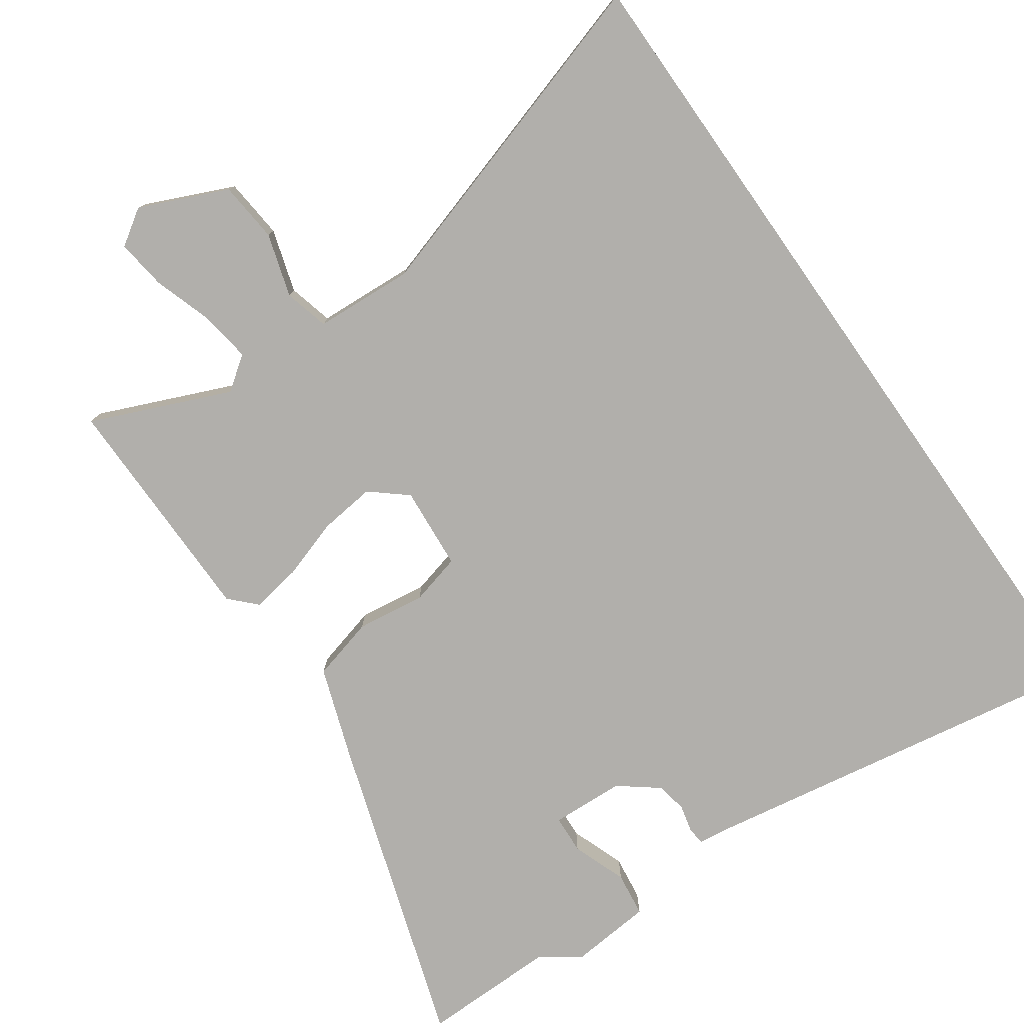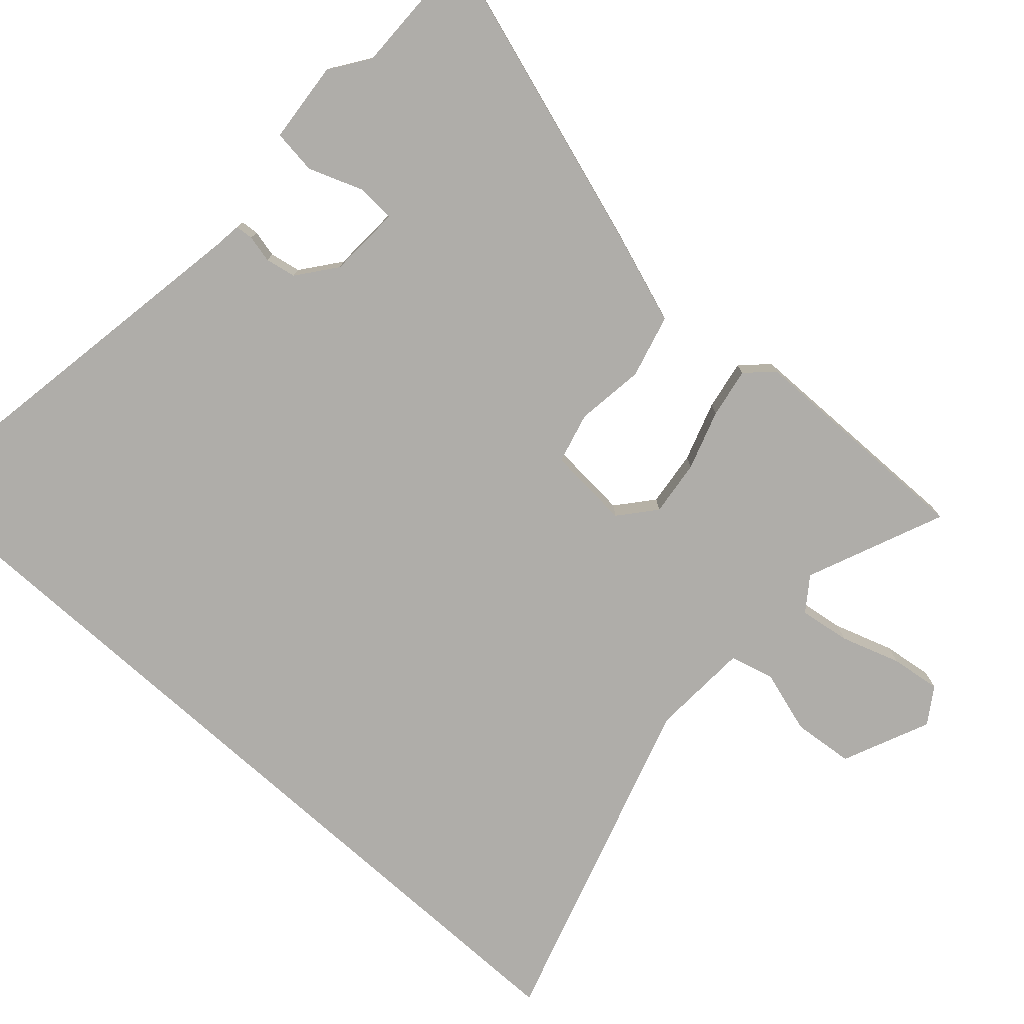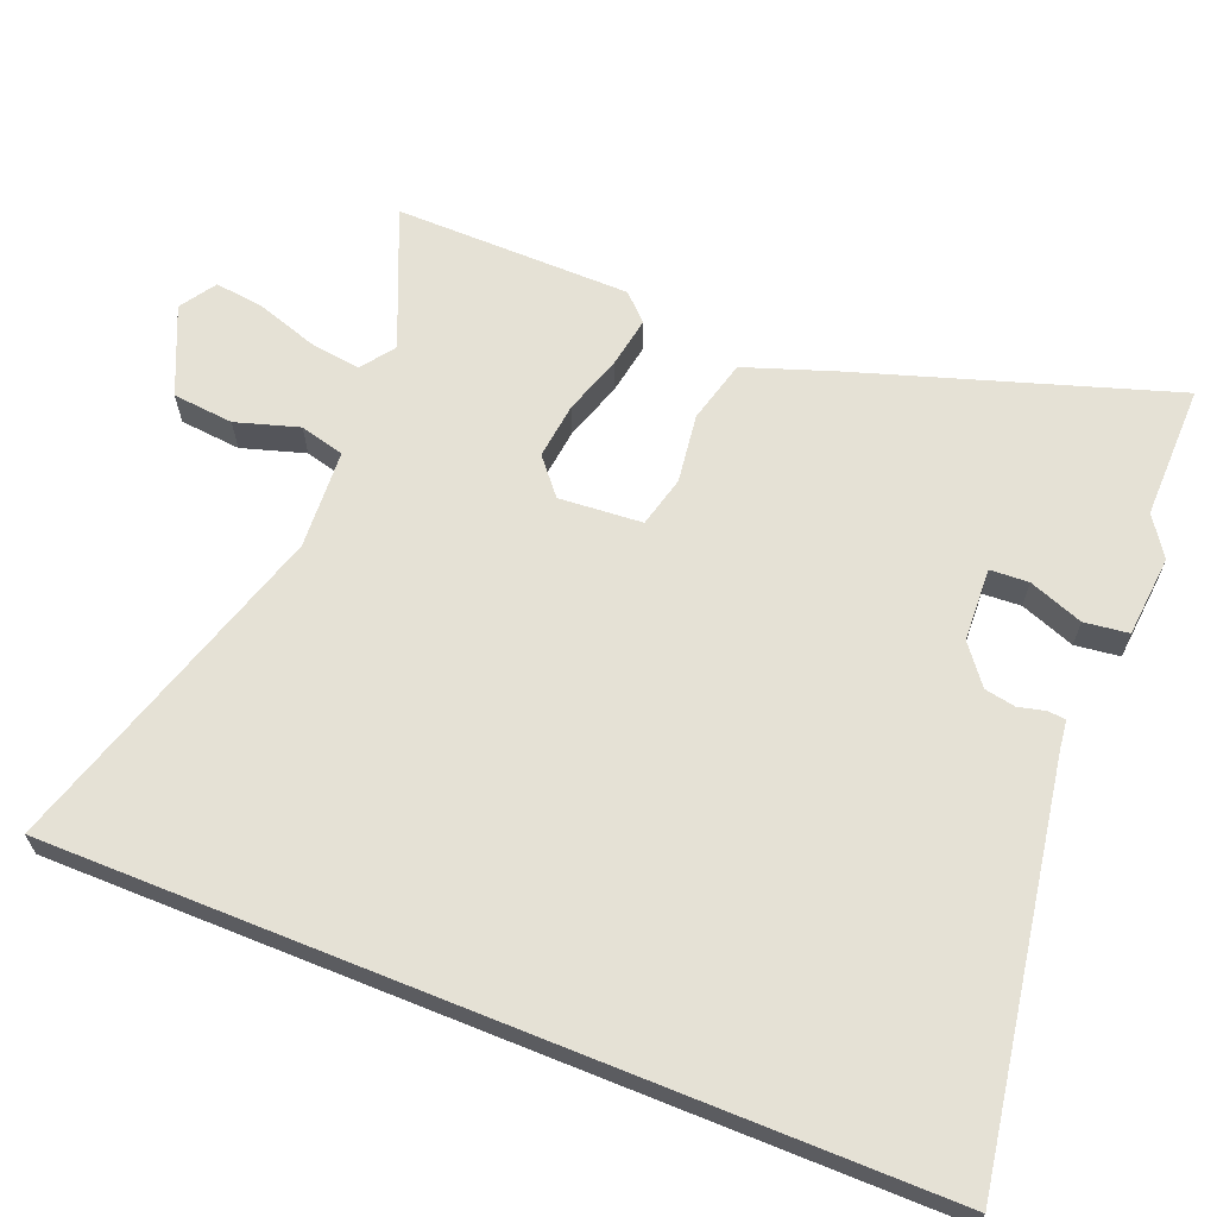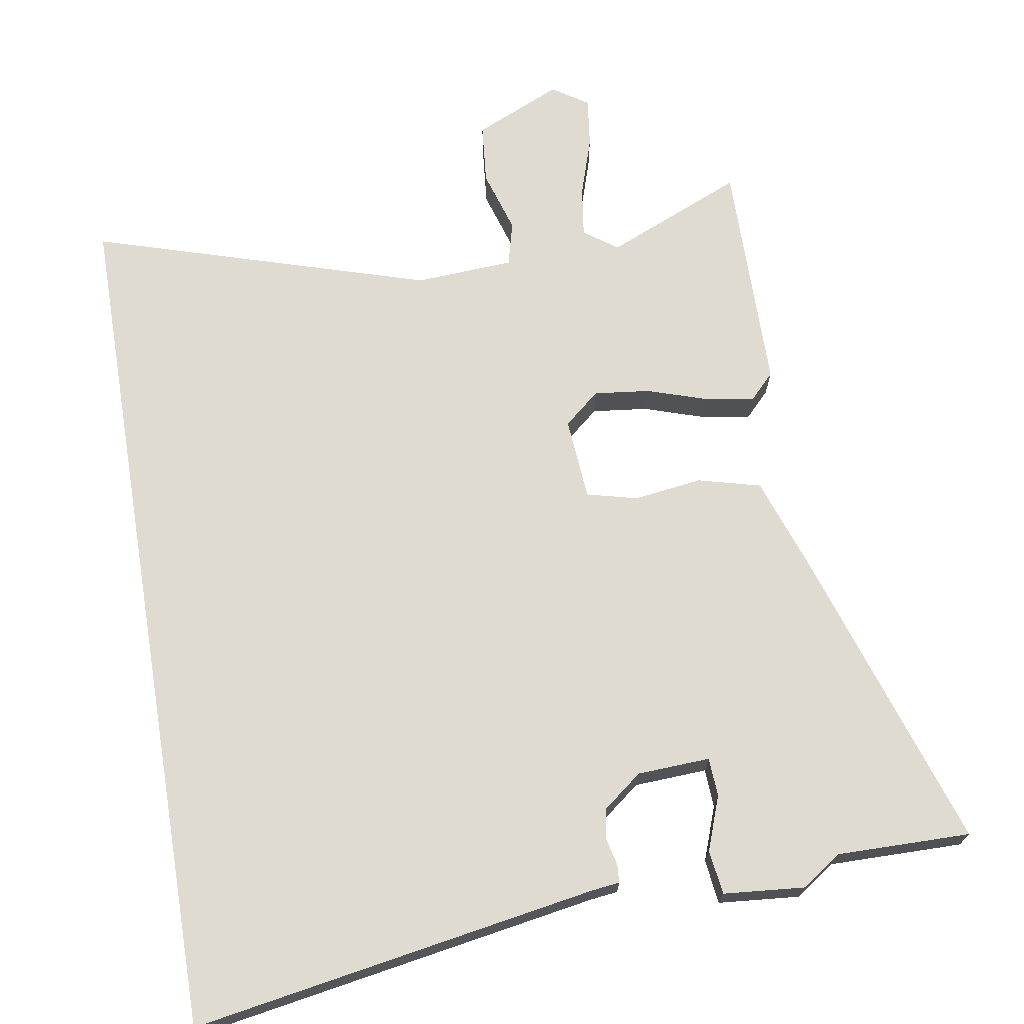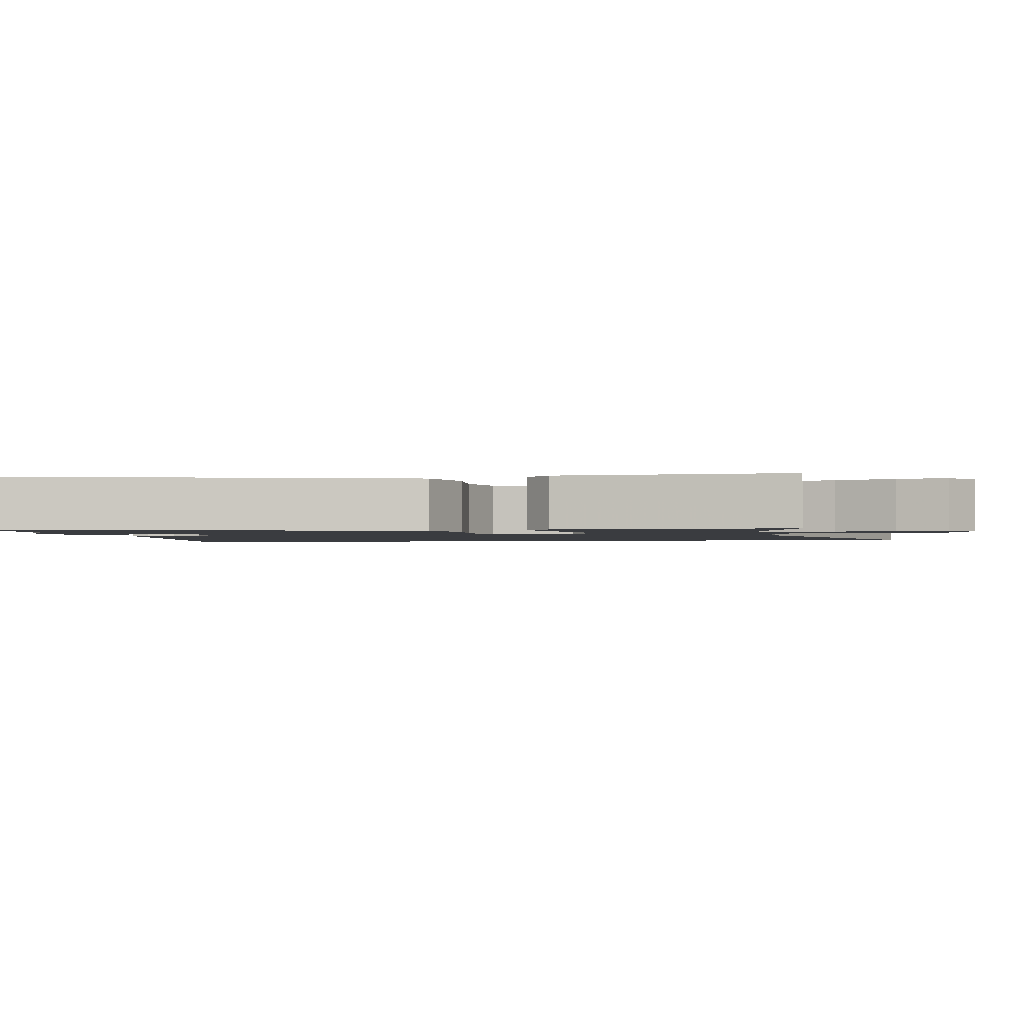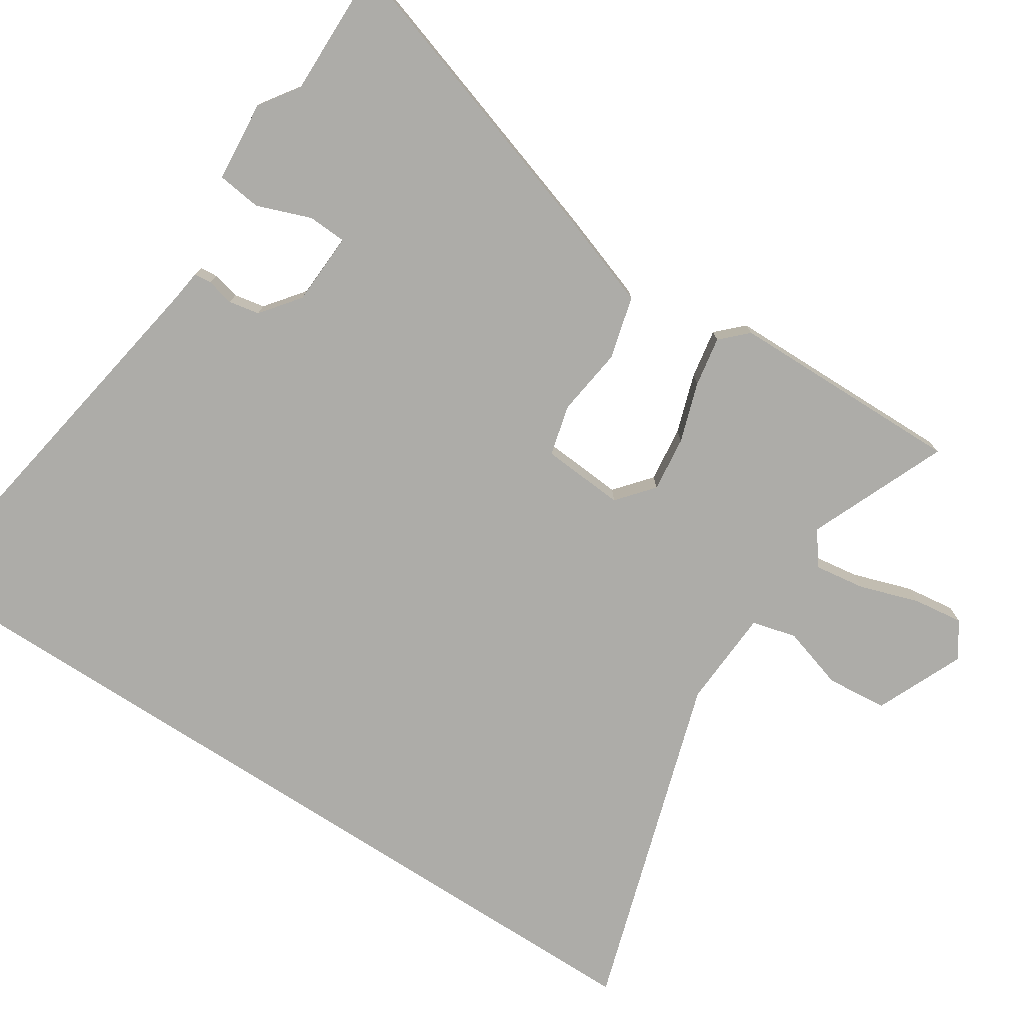
<metadata>
{"format":"obj","ext":"obj","renderer":"f3d","projection":"perspective","resolution":1024,"background":"white","views":[{"elev":-78.3,"azim":35.1,"up":"+Y"},{"elev":-77.3,"azim":-131.8,"up":"+Y"},{"elev":65.0,"azim":112.0,"up":"+Y"},{"elev":69.9,"azim":170.6,"up":"+Y"},{"elev":-1.6,"azim":-77.4,"up":"+Y"},{"elev":-76.6,"azim":-122.8,"up":"+Y"}]}
</metadata>
<code>
v -0.475 0.07 0.563
v -0.282 0.07 0.481
v -0.235 0.07 0.515
v -0.245 0.07 0.586
v -0.272 0.07 0.669
v -0.281 0.07 0.739
v -0.231 0.07 0.772
v -0.109 0.07 0.718
v -0.101 0.07 0.633
v -0.128 0.07 0.545
v -0.112 0.07 0.483
v 0.026 0.07 0.475
v 0.5 0.07 0.621
v 0.5 0.07 -0.589
v -0.068 0.07 -0.493
v -0.108 0.07 -0.488
v -0.11 0.07 -0.463
v -0.101 0.07 -0.425
v -0.109 0.07 -0.382
v -0.163 0.07 -0.34
v -0.265 0.07 -0.335
v -0.268 0.07 -0.389
v -0.24 0.07 -0.465
v -0.248 0.07 -0.527
v -0.362 0.07 -0.537
v -0.417 0.07 -0.499
v -0.605 0.07 -0.501
v -0.464 0.07 -0.066
v -0.42 0.07 0.06
v -0.332 0.07 0.083
v -0.236 0.07 0.07
v -0.165 0.07 0.088
v -0.156 0.07 0.204
v -0.206 0.07 0.246
v -0.284 0.07 0.237
v -0.367 0.07 0.21
v -0.437 0.07 0.198
v -0.472 0.07 0.234
v -0.475 0 0.563
v -0.282 0 0.481
v -0.235 0 0.515
v -0.245 0 0.586
v -0.272 0 0.669
v -0.281 0 0.739
v -0.231 0 0.772
v -0.109 0 0.718
v -0.101 0 0.633
v -0.128 0 0.545
v -0.112 0 0.483
v 0.026 0 0.475
v 0.5 0 0.621
v 0.5 0 -0.589
v -0.068 0 -0.493
v -0.108 0 -0.488
v -0.11 0 -0.463
v -0.101 0 -0.425
v -0.109 0 -0.382
v -0.163 0 -0.34
v -0.265 0 -0.335
v -0.268 0 -0.389
v -0.24 0 -0.465
v -0.248 0 -0.527
v -0.362 0 -0.537
v -0.417 0 -0.499
v -0.605 0 -0.501
v -0.464 0 -0.066
v -0.42 0 0.06
v -0.332 0 0.083
v -0.236 0 0.07
v -0.165 0 0.088
v -0.156 0 0.204
v -0.206 0 0.246
v -0.284 0 0.237
v -0.367 0 0.21
v -0.437 0 0.198
v -0.472 0 0.234
f 38 1 2
f 37 38 2
f 36 37 2
f 35 36 2
f 34 35 2 3
f 33 34 3
f 29 30 31
f 28 29 31
f 27 28 31
f 26 27 31
f 26 31 32
f 24 25 26
f 23 24 26
f 22 23 26
f 21 22 26
f 21 26 32
f 20 21 32
f 19 20 32 33
f 15 16 17 18
f 18 19 33
f 15 18 33
f 14 15 33
f 13 14 33
f 12 13 33
f 8 9 10
f 7 8 10
f 6 7 10
f 5 6 10
f 4 5 10
f 4 10 11
f 3 4 11
f 33 3 11
f 11 12 33
f 40 39 76
f 40 76 75
f 40 75 74
f 40 74 73
f 41 40 73 72
f 41 72 71
f 69 68 67
f 69 67 66
f 69 66 65
f 69 65 64
f 70 69 64
f 64 63 62
f 64 62 61
f 64 61 60
f 64 60 59
f 70 64 59
f 70 59 58
f 71 70 58 57
f 56 55 54 53
f 71 57 56
f 71 56 53
f 71 53 52
f 71 52 51
f 71 51 50
f 48 47 46
f 48 46 45
f 48 45 44
f 48 44 43
f 48 43 42
f 49 48 42
f 49 42 41
f 49 41 71
f 71 50 49
f 1 39 40 2
f 2 40 41 3
f 3 41 42 4
f 4 42 43 5
f 5 43 44 6
f 6 44 45 7
f 7 45 46 8
f 8 46 47 9
f 9 47 48 10
f 10 48 49 11
f 11 49 50 12
f 12 50 51 13
f 13 51 52 14
f 14 52 53 15
f 15 53 54 16
f 16 54 55 17
f 17 55 56 18
f 18 56 57 19
f 19 57 58 20
f 20 58 59 21
f 21 59 60 22
f 22 60 61 23
f 23 61 62 24
f 24 62 63 25
f 25 63 64 26
f 26 64 65 27
f 27 65 66 28
f 28 66 67 29
f 29 67 68 30
f 30 68 69 31
f 31 69 70 32
f 32 70 71 33
f 33 71 72 34
f 34 72 73 35
f 35 73 74 36
f 36 74 75 37
f 37 75 76 38
f 38 76 39 1

</code>
